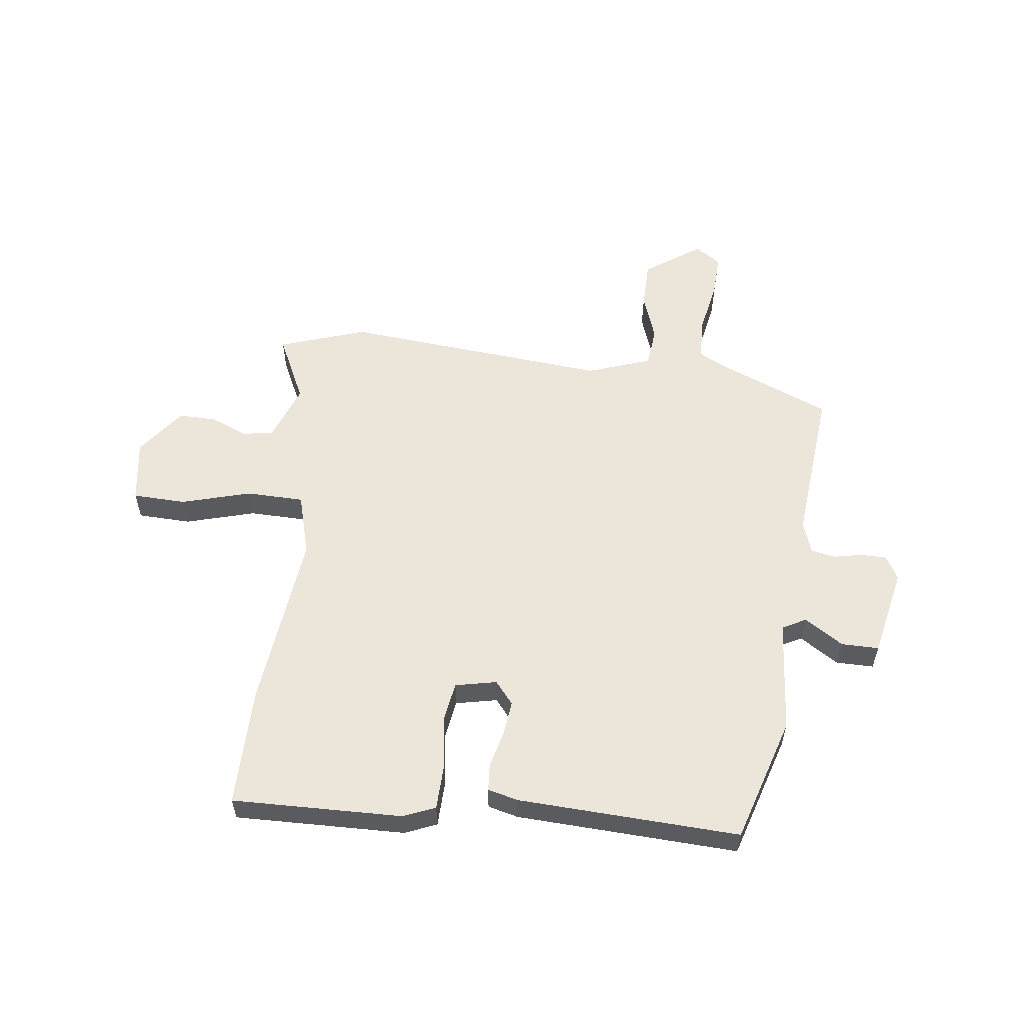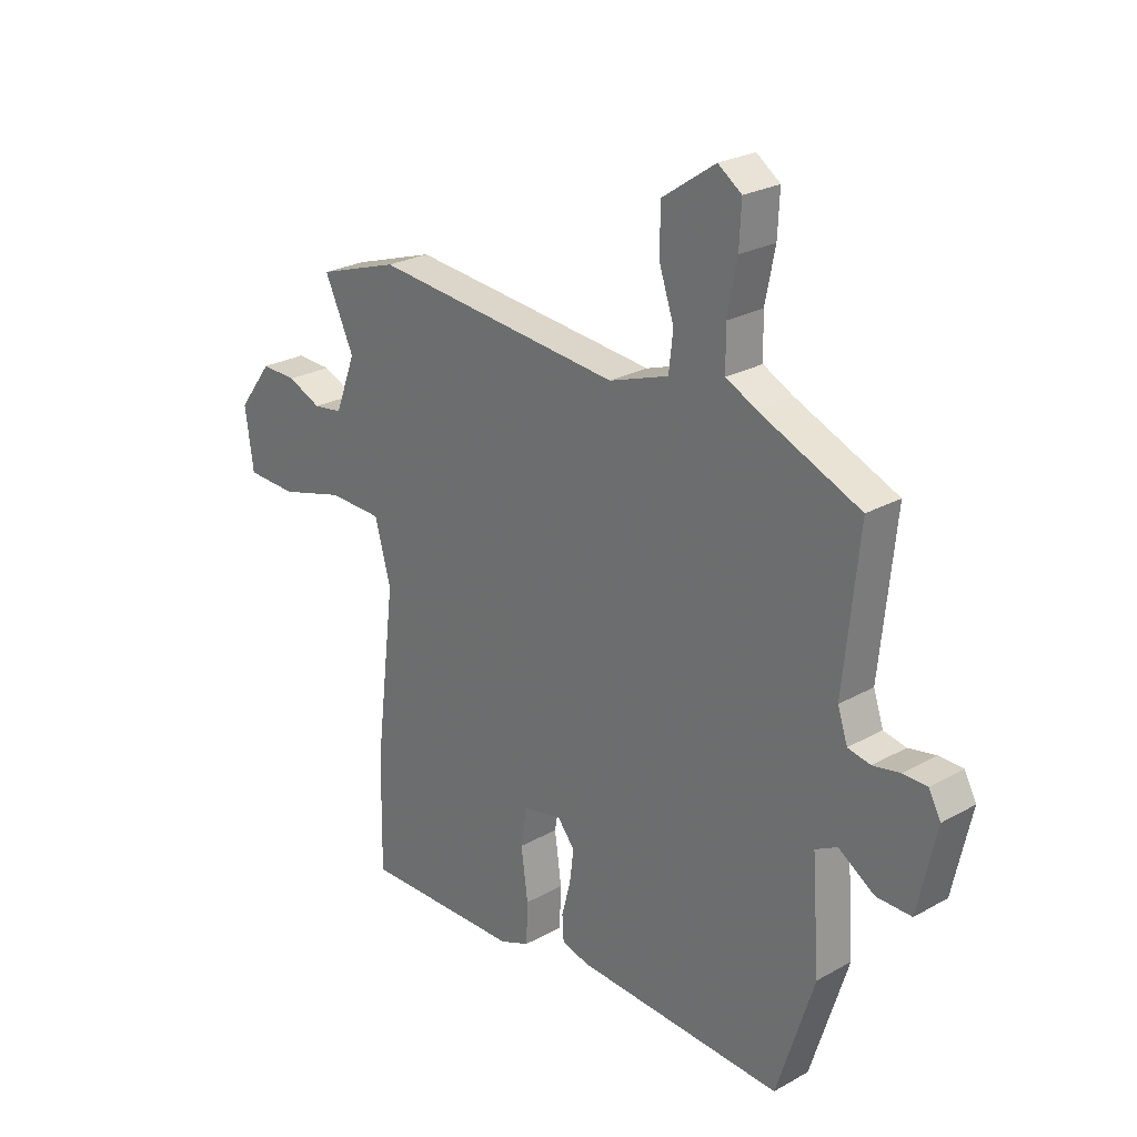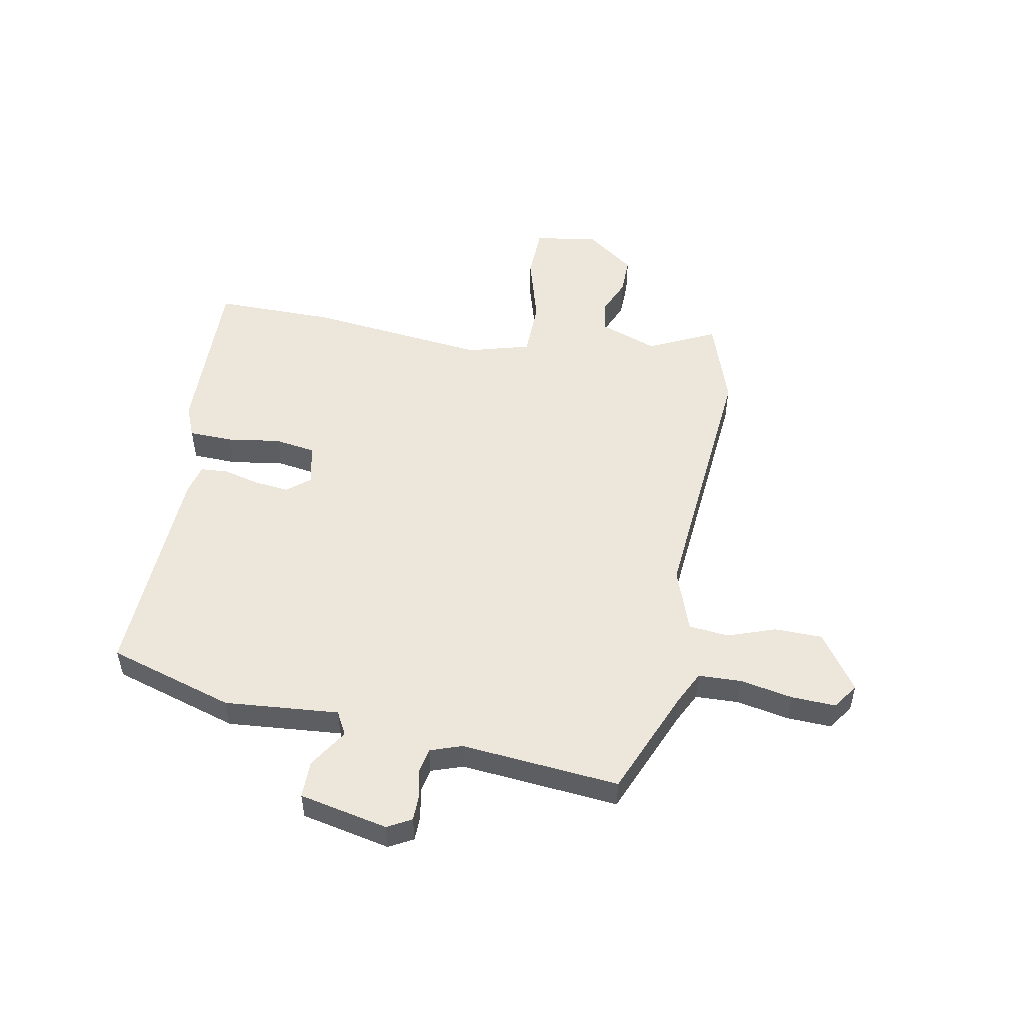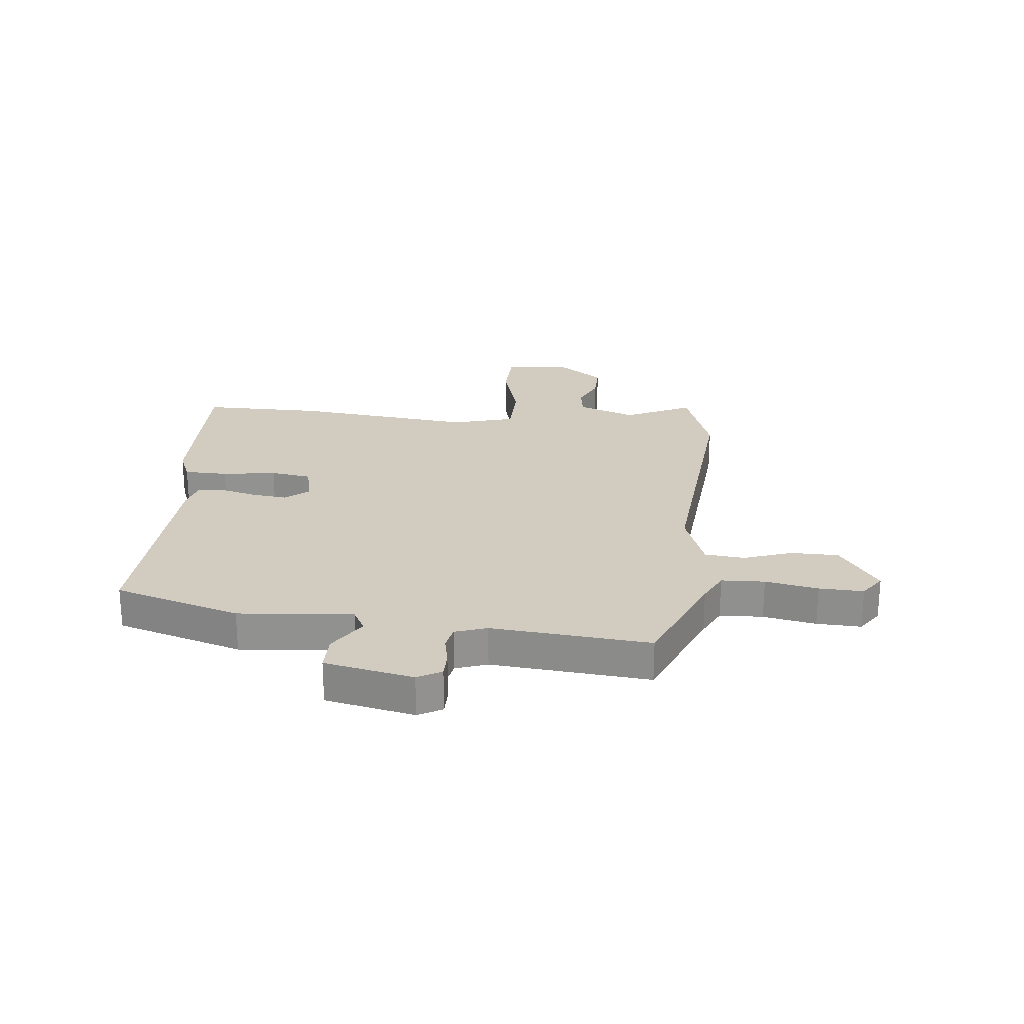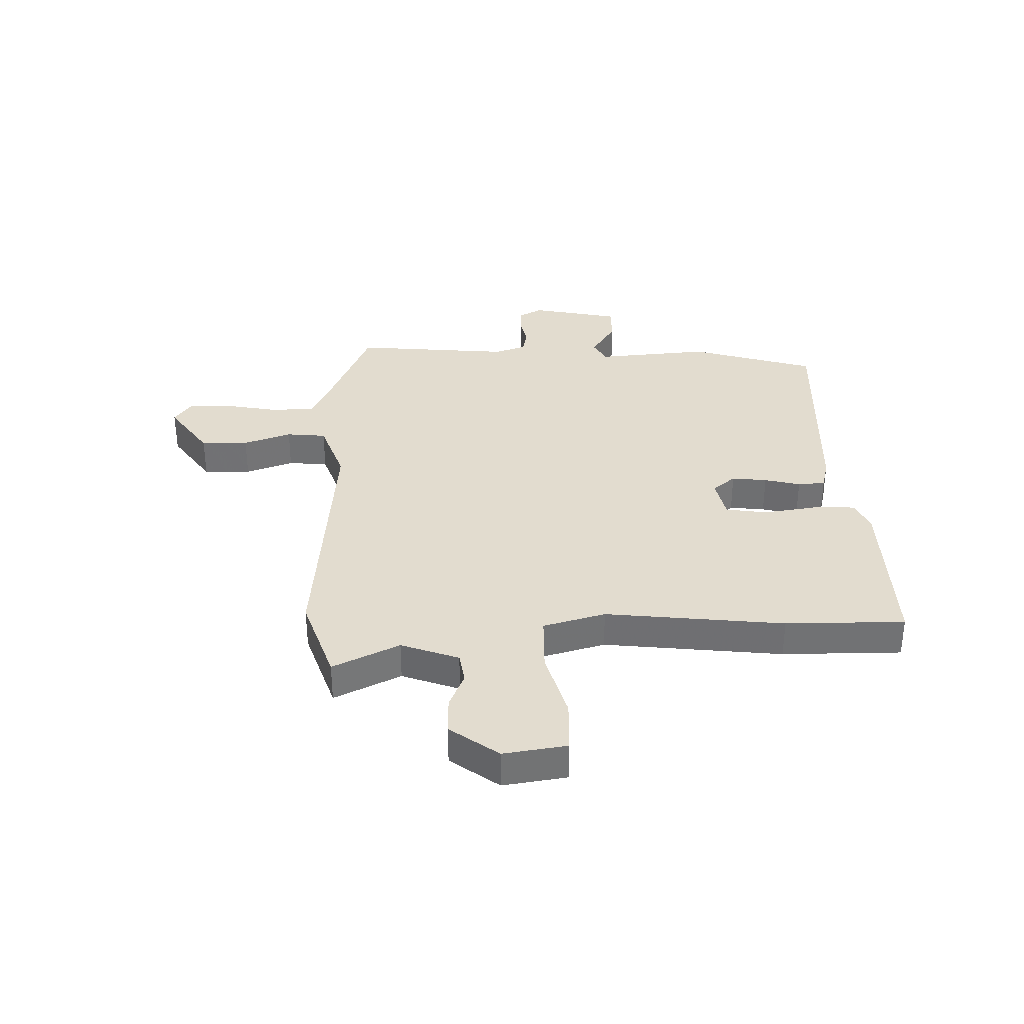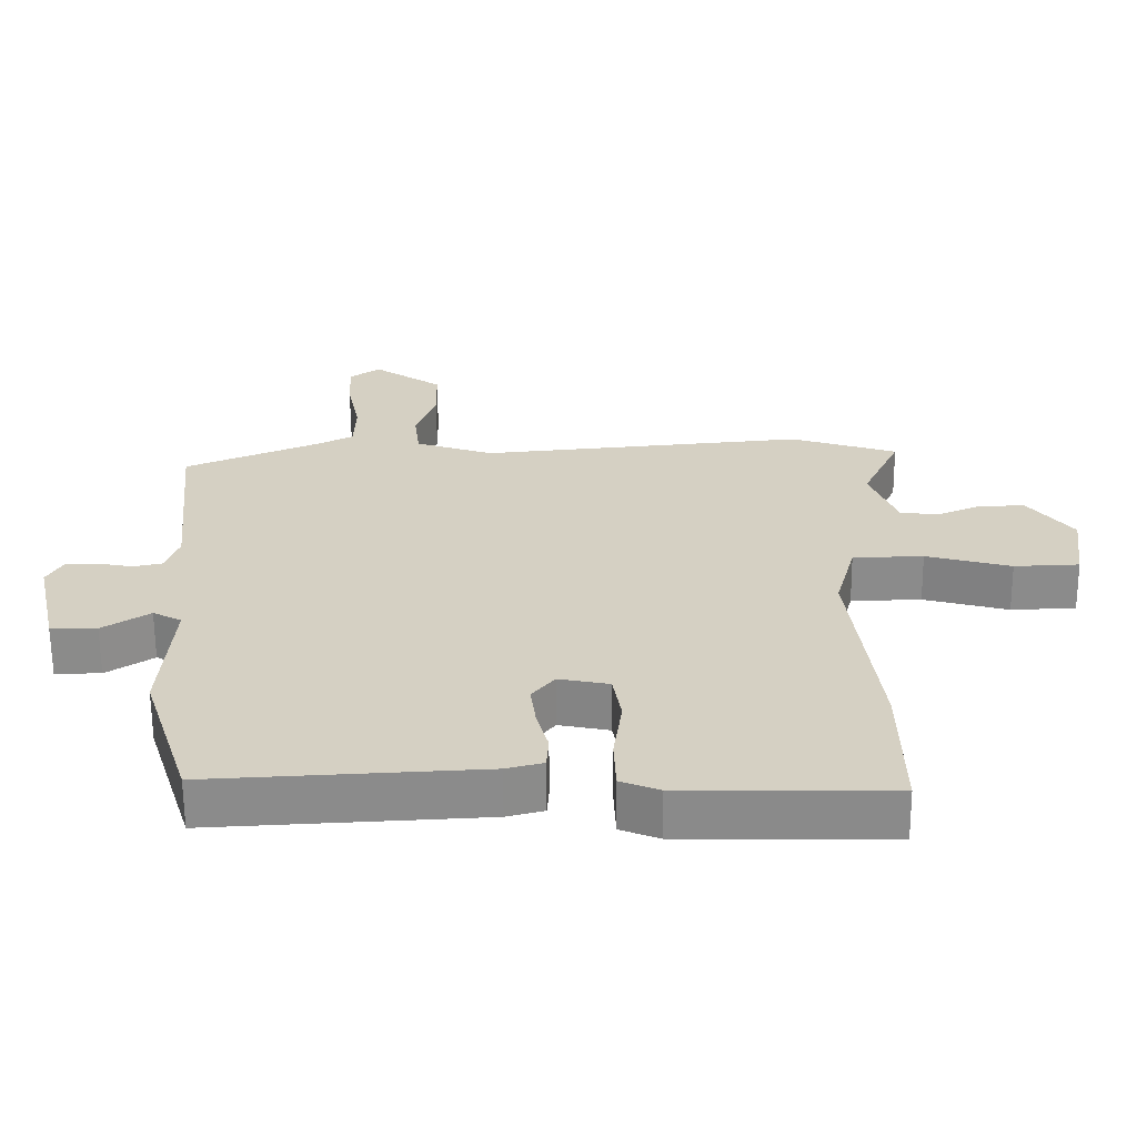
<metadata>
{"format":"obj","ext":"obj","renderer":"f3d","projection":"perspective","resolution":1024,"background":"white","views":[{"elev":56.5,"azim":-173.5,"up":"+Y"},{"elev":25.1,"azim":-132.2,"up":"+Z"},{"elev":51.6,"azim":-80.0,"up":"+Y"},{"elev":24.0,"azim":-84.8,"up":"+Y"},{"elev":34.7,"azim":87.9,"up":"+Y"},{"elev":-63.6,"azim":0.4,"up":"+Z"}]}
</metadata>
<code>
v 0.498 0.07 -0.336
v 0.501 0.07 -0.55
v 0.197 0.07 -0.546
v 0.14 0.07 -0.523
v 0.137 0.07 -0.445
v 0.15 0.07 -0.349
v 0.138 0.07 -0.276
v 0.064 0.07 -0.261
v 0.031 0.07 -0.302
v 0.039 0.07 -0.365
v 0.056 0.07 -0.429
v 0.053 0.07 -0.478
v -0.001 0.07 -0.492
v -0.397 0.07 -0.514
v -0.468 0.07 -0.29
v -0.453 0.07 -0.086
v -0.495 0.07 -0.064
v -0.564 0.07 -0.109
v -0.631 0.07 -0.11
v -0.666 0.07 0.048
v -0.643 0.07 0.091
v -0.597 0.07 0.092
v -0.545 0.07 0.082
v -0.502 0.07 0.091
v -0.483 0.07 0.148
v -0.512 0.07 0.43
v -0.319 0.07 0.513
v -0.262 0.07 0.542
v -0.26 0.07 0.619
v -0.279 0.07 0.713
v -0.283 0.07 0.792
v -0.238 0.07 0.824
v -0.137 0.07 0.755
v -0.135 0.07 0.67
v -0.164 0.07 0.584
v -0.156 0.07 0.513
v -0.042 0.07 0.474
v 0.435 0.07 0.521
v 0.591 0.07 0.47
v 0.535 0.07 0.35
v 0.574 0.07 0.247
v 0.63 0.07 0.239
v 0.694 0.07 0.267
v 0.762 0.07 0.269
v 0.827 0.07 0.183
v 0.811 0.07 0.069
v 0.716 0.07 0.065
v 0.592 0.07 0.099
v 0.489 0.07 0.096
v 0.459 0.07 -0.016
v 0.498 0 -0.336
v 0.501 0 -0.55
v 0.197 0 -0.546
v 0.14 0 -0.523
v 0.137 0 -0.445
v 0.15 0 -0.349
v 0.138 0 -0.276
v 0.064 0 -0.261
v 0.031 0 -0.302
v 0.039 0 -0.365
v 0.056 0 -0.429
v 0.053 0 -0.478
v -0.001 0 -0.492
v -0.397 0 -0.514
v -0.468 0 -0.29
v -0.453 0 -0.086
v -0.495 0 -0.064
v -0.564 0 -0.109
v -0.631 0 -0.11
v -0.666 0 0.048
v -0.643 0 0.091
v -0.597 0 0.092
v -0.545 0 0.082
v -0.502 0 0.091
v -0.483 0 0.148
v -0.512 0 0.43
v -0.319 0 0.513
v -0.262 0 0.542
v -0.26 0 0.619
v -0.279 0 0.713
v -0.283 0 0.792
v -0.238 0 0.824
v -0.137 0 0.755
v -0.135 0 0.67
v -0.164 0 0.584
v -0.156 0 0.513
v -0.042 0 0.474
v 0.435 0 0.521
v 0.591 0 0.47
v 0.535 0 0.35
v 0.574 0 0.247
v 0.63 0 0.239
v 0.694 0 0.267
v 0.762 0 0.269
v 0.827 0 0.183
v 0.811 0 0.069
v 0.716 0 0.065
v 0.592 0 0.099
v 0.489 0 0.096
v 0.459 0 -0.016
f 45 46 47 48
f 45 48 49
f 42 43 44 45
f 41 42 45 49
f 40 41 49
f 37 38 39 40
f 37 40 49 50
f 32 33 34 35
f 32 35 36
f 29 30 31 32
f 28 29 32 36
f 27 28 36 37
f 25 26 27 37
f 20 21 22 23
f 20 23 24
f 17 18 19 20
f 16 17 20 24
f 13 14 15 16
f 10 11 12 13
f 9 10 13 16
f 8 9 16 24
f 3 4 5 6
f 3 6 7
f 2 3 7
f 1 2 7
f 24 25 37 50
f 8 24 50
f 1 7 8 50
f 98 97 96 95
f 99 98 95
f 95 94 93 92
f 99 95 92 91
f 99 91 90
f 90 89 88 87
f 100 99 90 87
f 85 84 83 82
f 86 85 82
f 82 81 80 79
f 86 82 79 78
f 87 86 78 77
f 87 77 76 75
f 73 72 71 70
f 74 73 70
f 70 69 68 67
f 74 70 67 66
f 66 65 64 63
f 63 62 61 60
f 66 63 60 59
f 74 66 59 58
f 56 55 54 53
f 57 56 53
f 57 53 52
f 57 52 51
f 100 87 75 74
f 100 74 58
f 100 58 57 51
f 1 51 52 2
f 2 52 53 3
f 3 53 54 4
f 4 54 55 5
f 5 55 56 6
f 6 56 57 7
f 7 57 58 8
f 8 58 59 9
f 9 59 60 10
f 10 60 61 11
f 11 61 62 12
f 12 62 63 13
f 13 63 64 14
f 14 64 65 15
f 15 65 66 16
f 16 66 67 17
f 17 67 68 18
f 18 68 69 19
f 19 69 70 20
f 20 70 71 21
f 21 71 72 22
f 22 72 73 23
f 23 73 74 24
f 24 74 75 25
f 25 75 76 26
f 26 76 77 27
f 27 77 78 28
f 28 78 79 29
f 29 79 80 30
f 30 80 81 31
f 31 81 82 32
f 32 82 83 33
f 33 83 84 34
f 34 84 85 35
f 35 85 86 36
f 36 86 87 37
f 37 87 88 38
f 38 88 89 39
f 39 89 90 40
f 40 90 91 41
f 41 91 92 42
f 42 92 93 43
f 43 93 94 44
f 44 94 95 45
f 45 95 96 46
f 46 96 97 47
f 47 97 98 48
f 48 98 99 49
f 49 99 100 50
f 50 100 51 1

</code>
